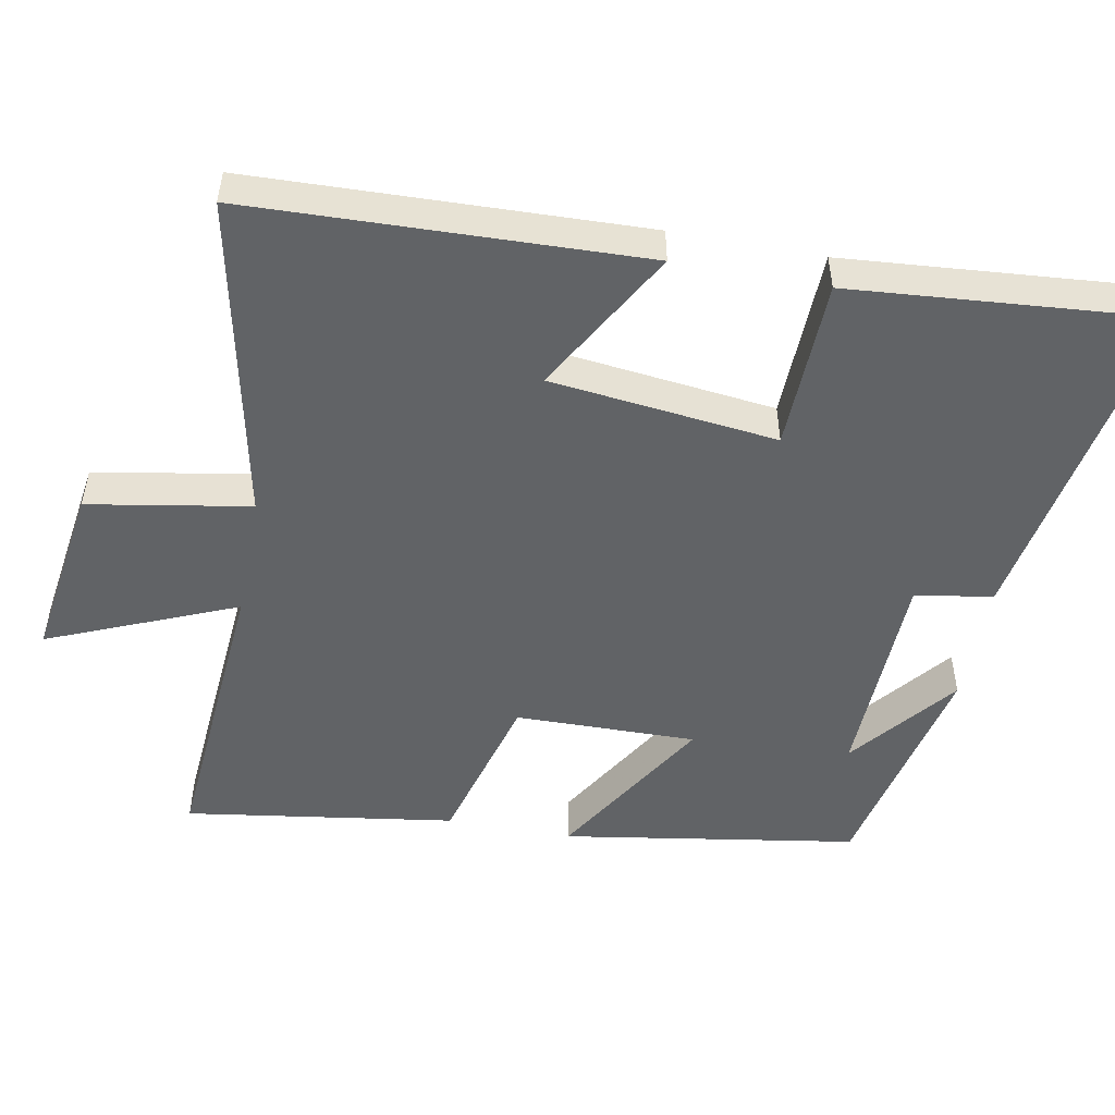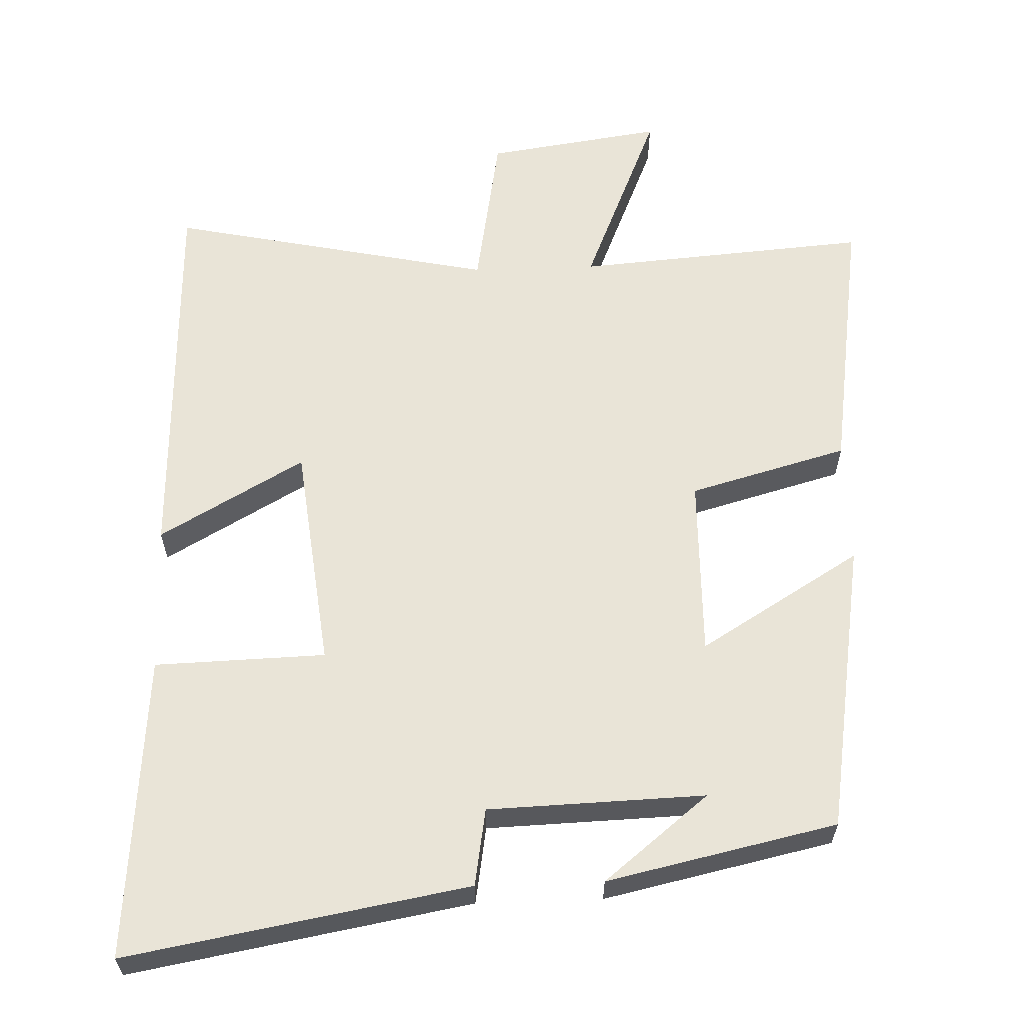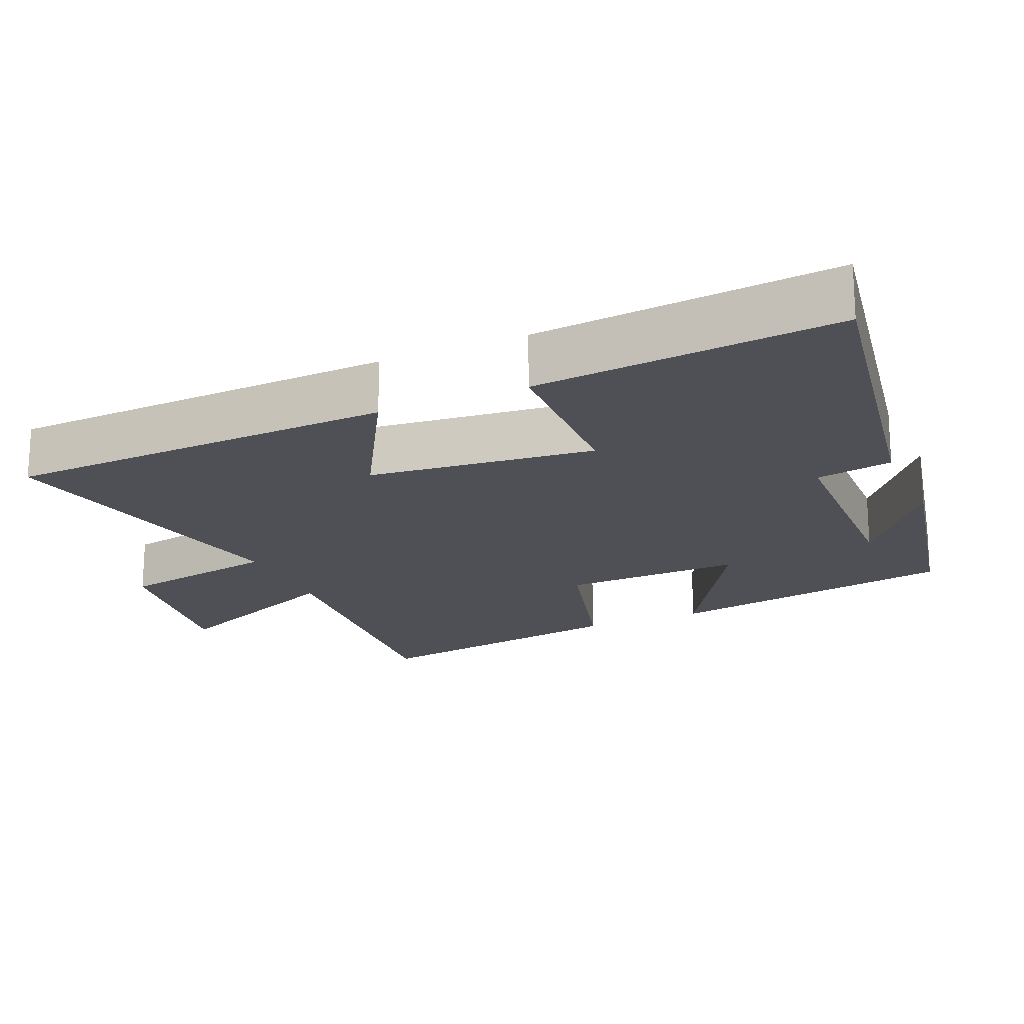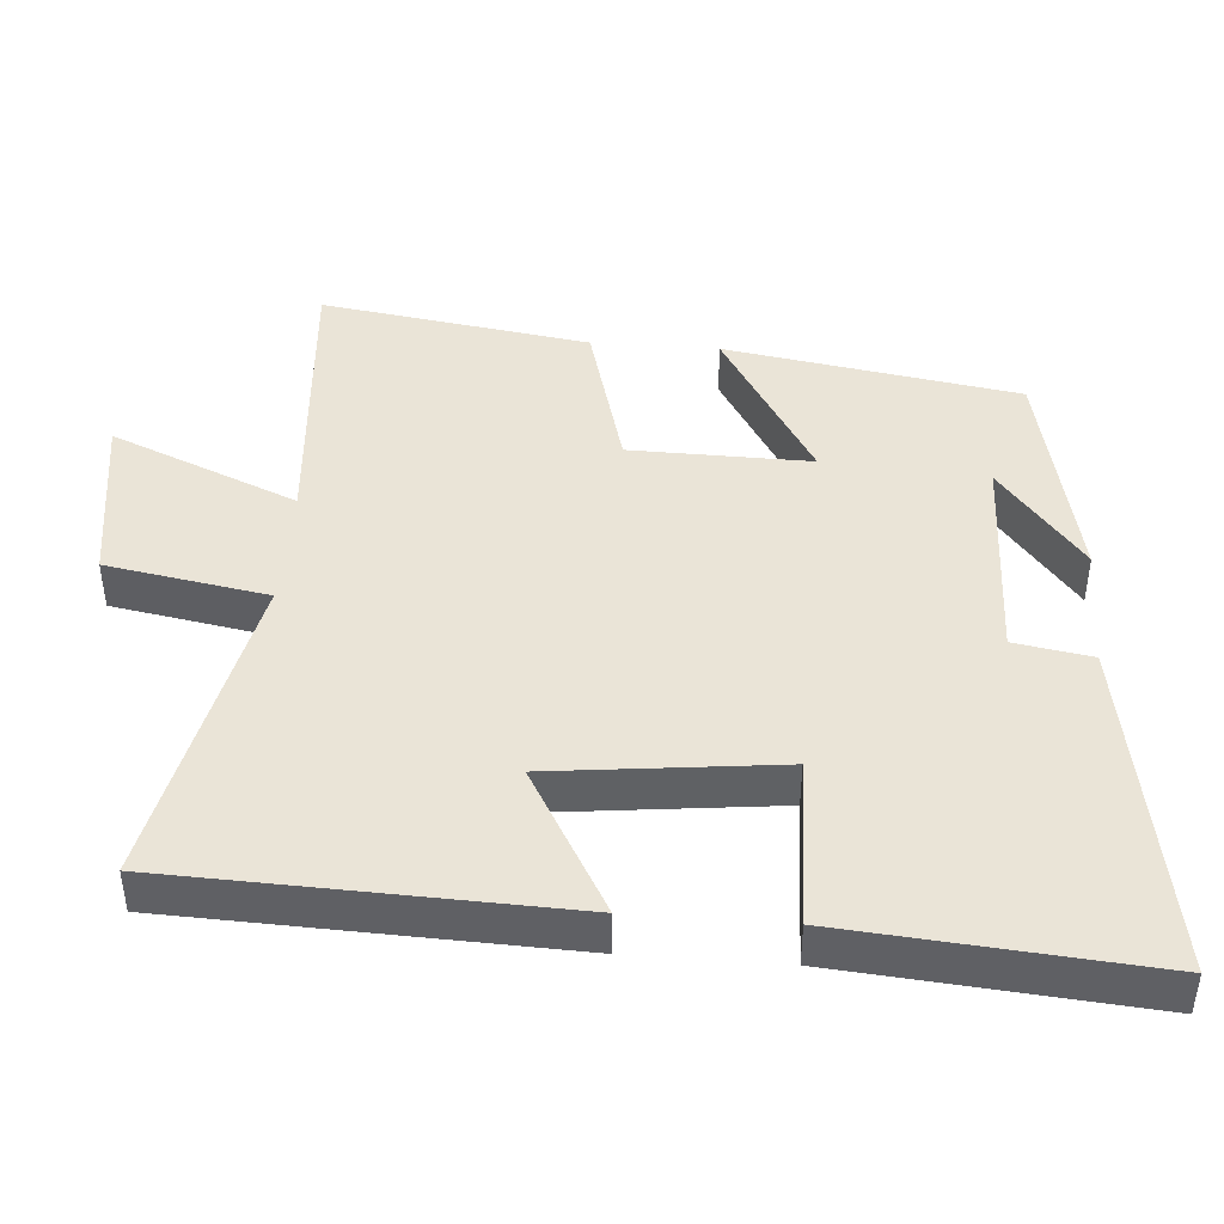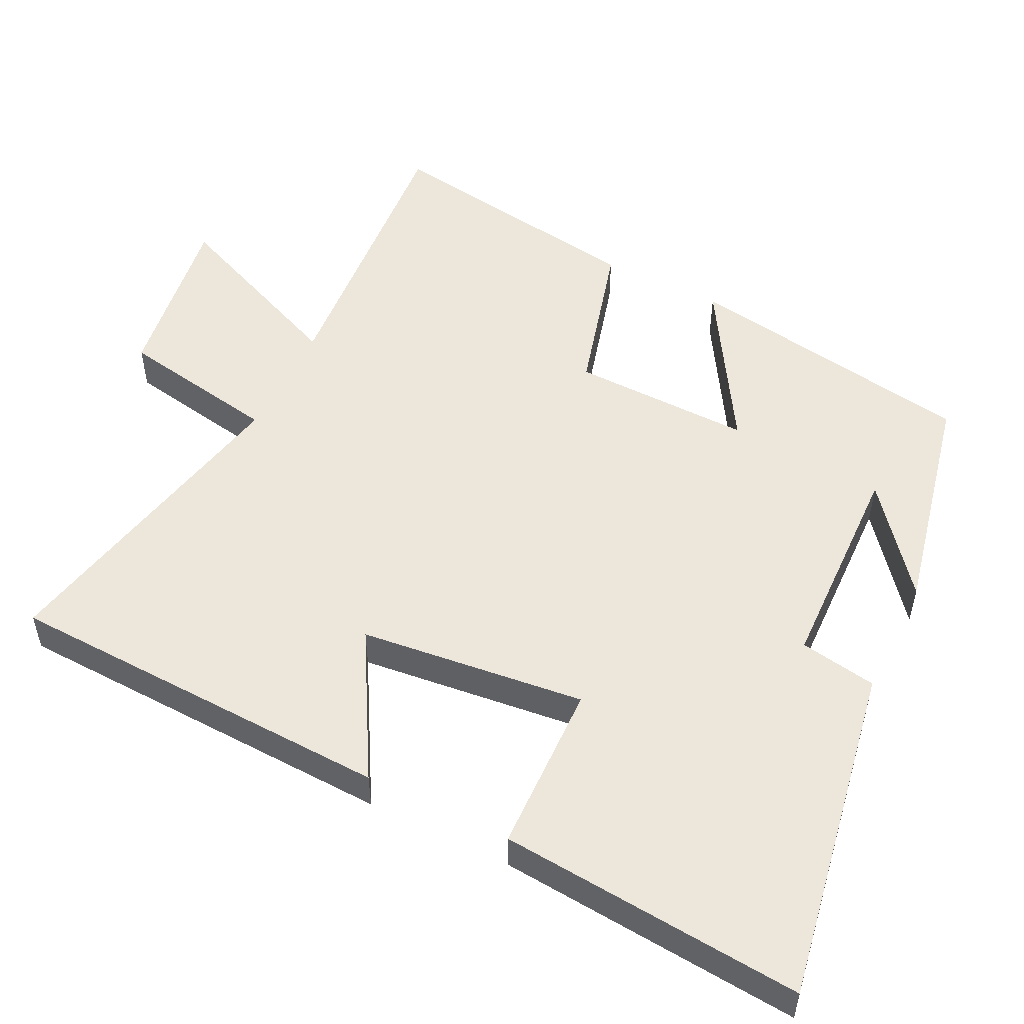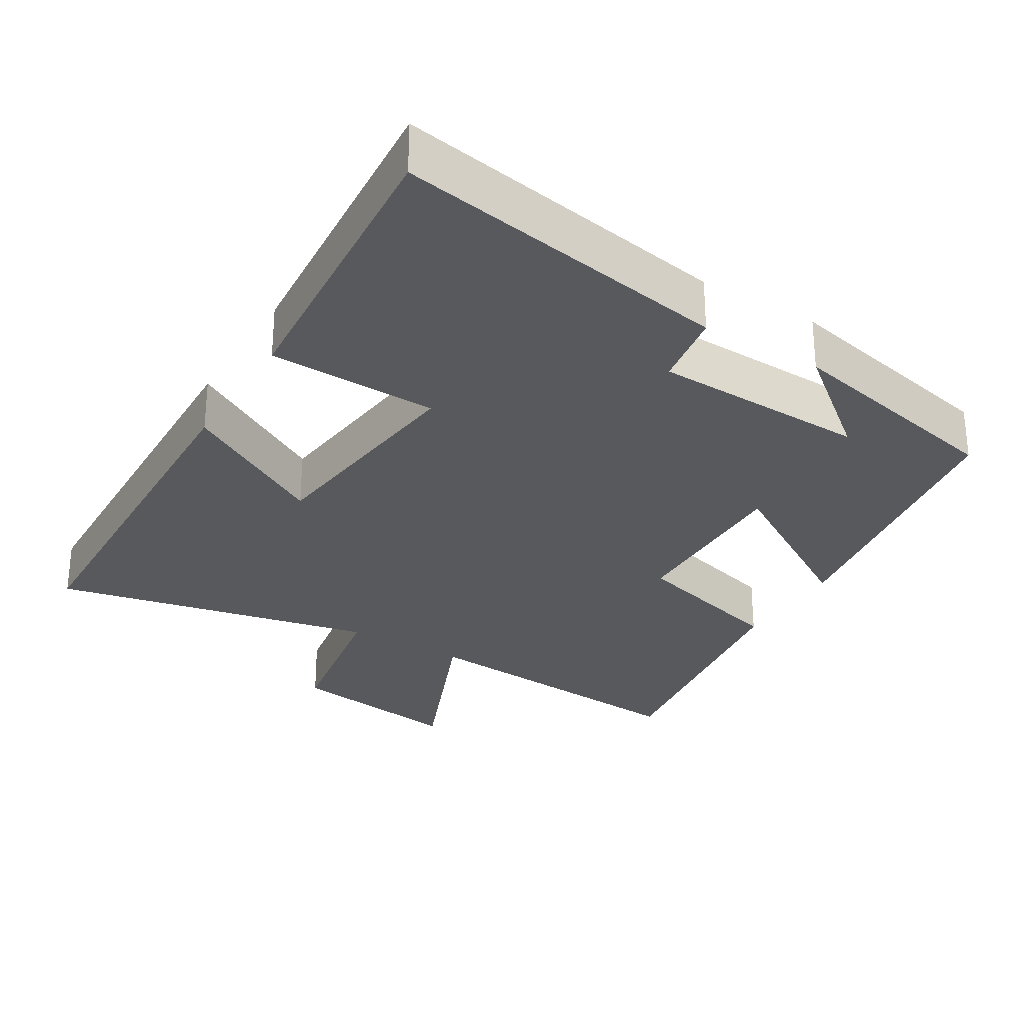
<metadata>
{"format":"obj","ext":"obj","renderer":"f3d","projection":"perspective","resolution":1024,"background":"white","views":[{"elev":-50.8,"azim":-100.7,"up":"+Y"},{"elev":60.9,"azim":-2.0,"up":"+Y"},{"elev":-19.3,"azim":-66.2,"up":"+Y"},{"elev":43.6,"azim":-85.6,"up":"+Y"},{"elev":52.4,"azim":-63.6,"up":"+Y"},{"elev":-29.1,"azim":-31.2,"up":"+Y"}]}
</metadata>
<code>
v 0.434 0.07 0.43
v 0.5 0.07 0.02
v 0.275 0.07 0.157
v 0.279 0.07 -0.095
v 0.5 0.07 -0.156
v 0.556 0.07 -0.532
v 0.147 0.07 -0.5
v 0.256 0.07 -0.761
v 0.01 0.07 -0.725
v -0.029 0.07 -0.5
v -0.481 0.07 -0.596
v -0.5 0.07 -0.049
v -0.298 0.07 -0.164
v -0.262 0.07 0.152
v -0.5 0.07 0.159
v -0.535 0.07 0.584
v -0.06 0.07 0.5
v -0.042 0.07 0.392
v 0.26 0.07 0.382
v 0.114 0.07 0.5
v 0.434 0 0.43
v 0.5 0 0.02
v 0.275 0 0.157
v 0.279 0 -0.095
v 0.5 0 -0.156
v 0.556 0 -0.532
v 0.147 0 -0.5
v 0.256 0 -0.761
v 0.01 0 -0.725
v -0.029 0 -0.5
v -0.481 0 -0.596
v -0.5 0 -0.049
v -0.298 0 -0.164
v -0.262 0 0.152
v -0.5 0 0.159
v -0.535 0 0.584
v -0.06 0 0.5
v -0.042 0 0.392
v 0.26 0 0.382
v 0.114 0 0.5
f 19 20 1
f 16 17 18
f 15 16 18
f 14 15 18
f 13 14 18 19
f 10 11 12 13
f 10 13 19
f 7 8 9 10
f 7 10 19
f 4 5 6 7
f 3 4 7 19
f 1 2 3 19
f 21 40 39
f 38 37 36
f 38 36 35
f 38 35 34
f 39 38 34 33
f 33 32 31 30
f 39 33 30
f 30 29 28 27
f 39 30 27
f 27 26 25 24
f 39 27 24 23
f 39 23 22 21
f 1 21 22 2
f 2 22 23 3
f 3 23 24 4
f 4 24 25 5
f 5 25 26 6
f 6 26 27 7
f 7 27 28 8
f 8 28 29 9
f 9 29 30 10
f 10 30 31 11
f 11 31 32 12
f 12 32 33 13
f 13 33 34 14
f 14 34 35 15
f 15 35 36 16
f 16 36 37 17
f 17 37 38 18
f 18 38 39 19
f 19 39 40 20
f 20 40 21 1

</code>
